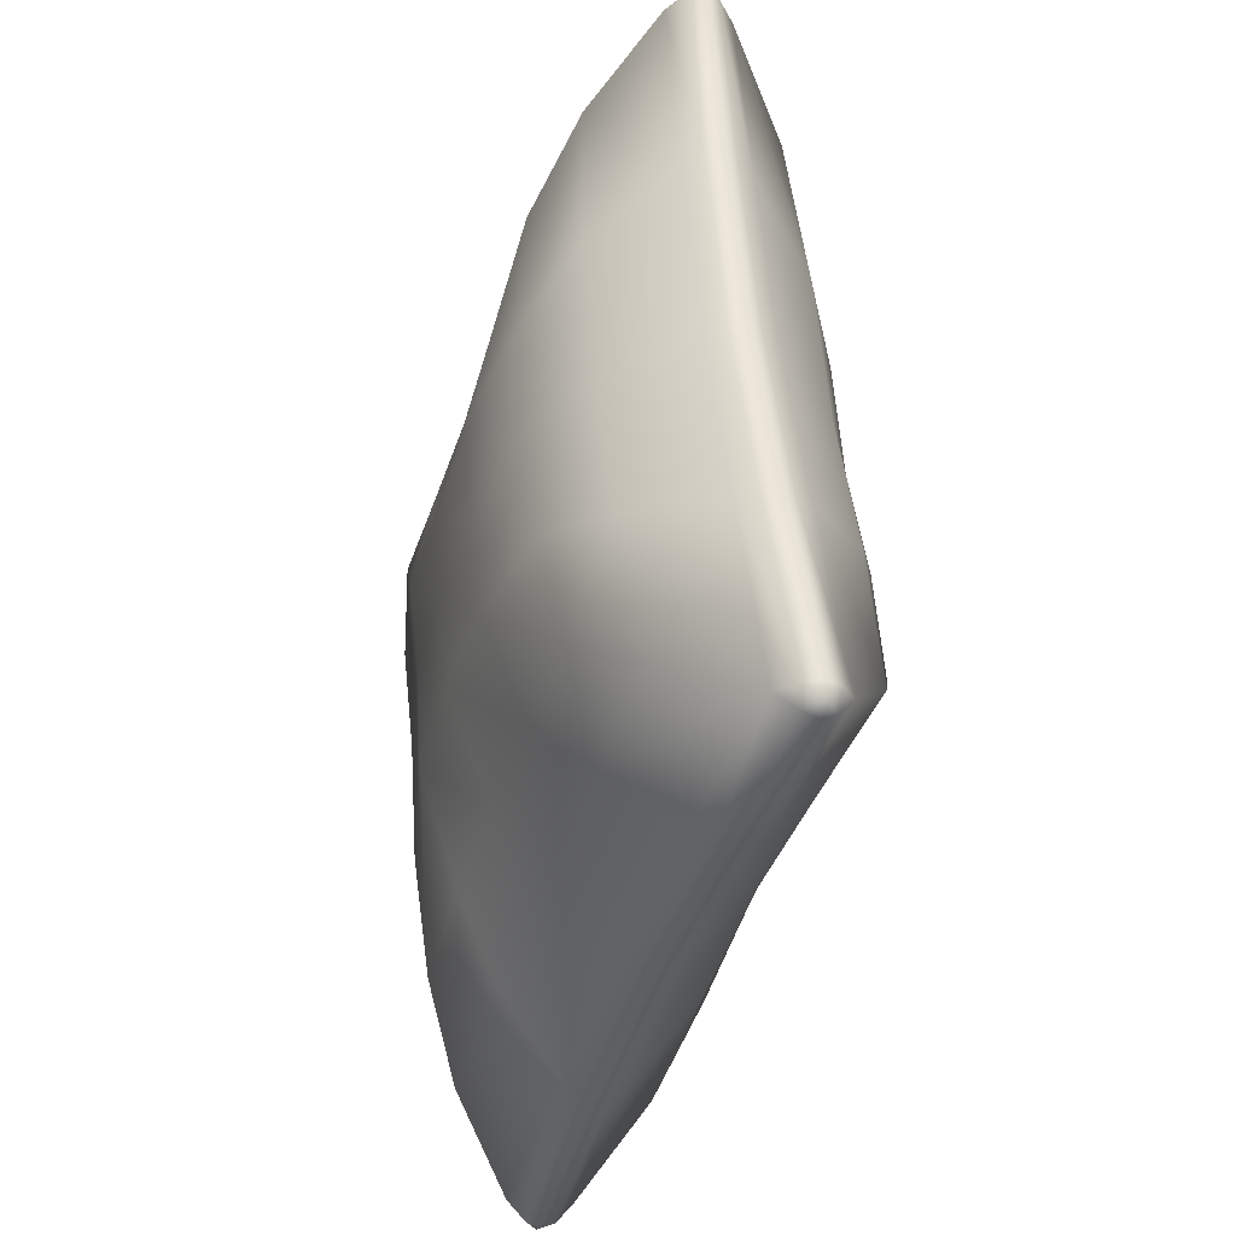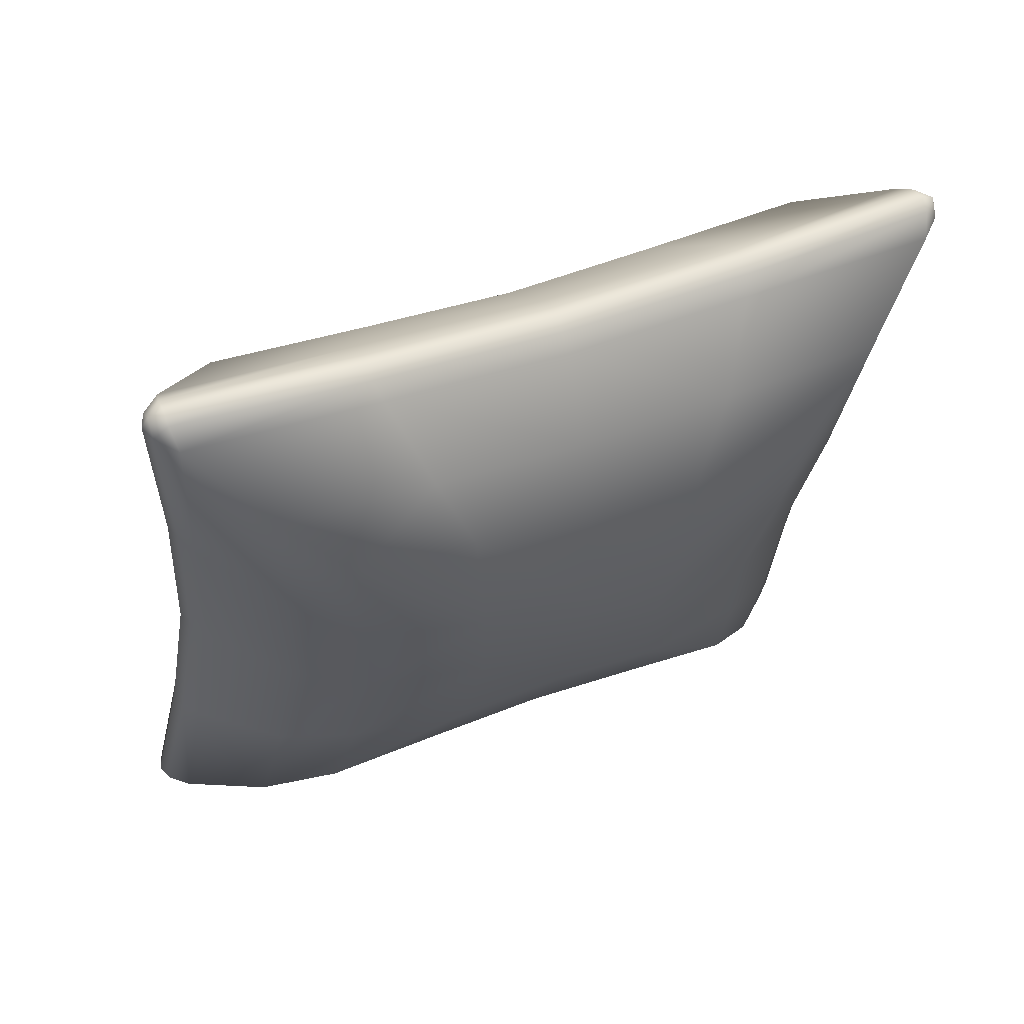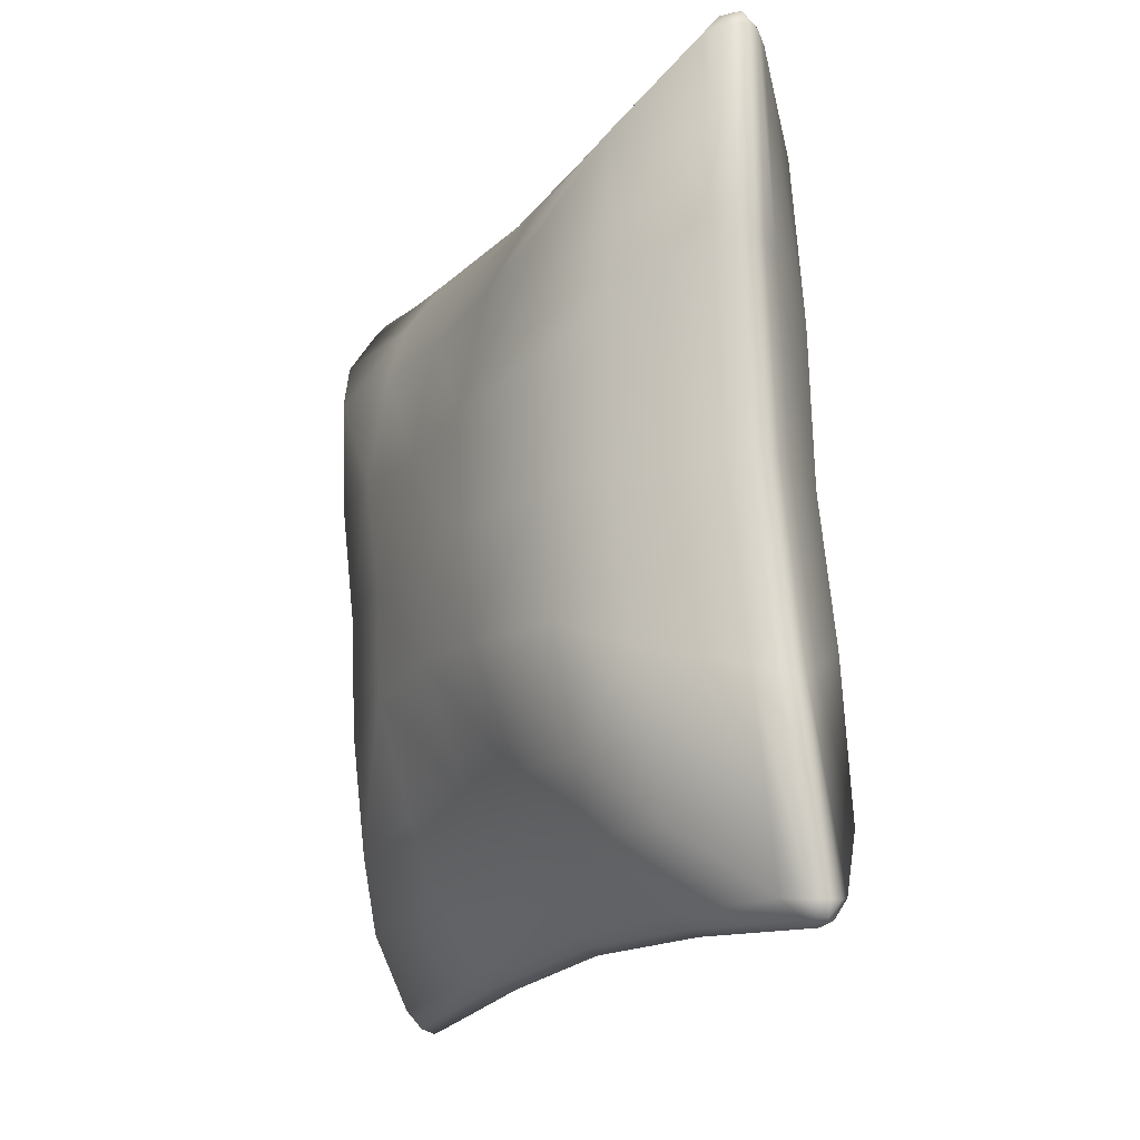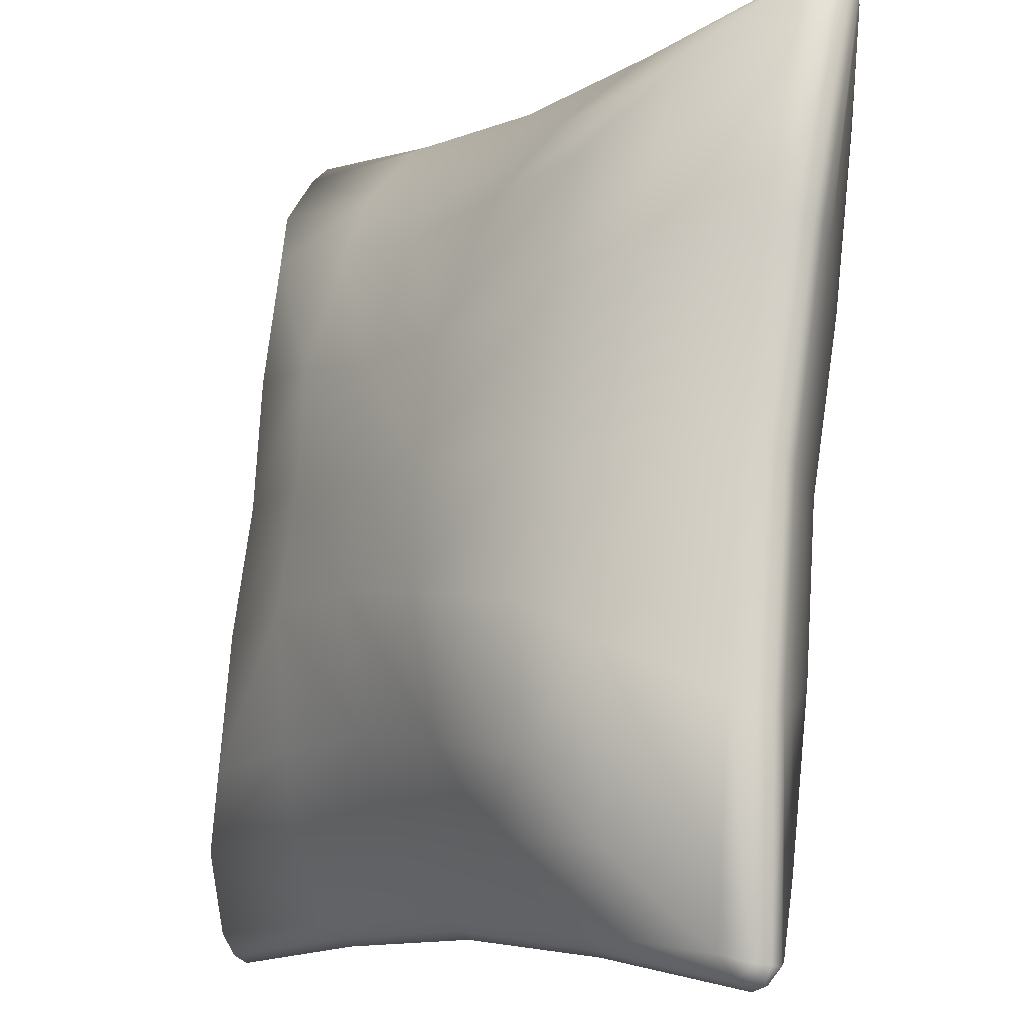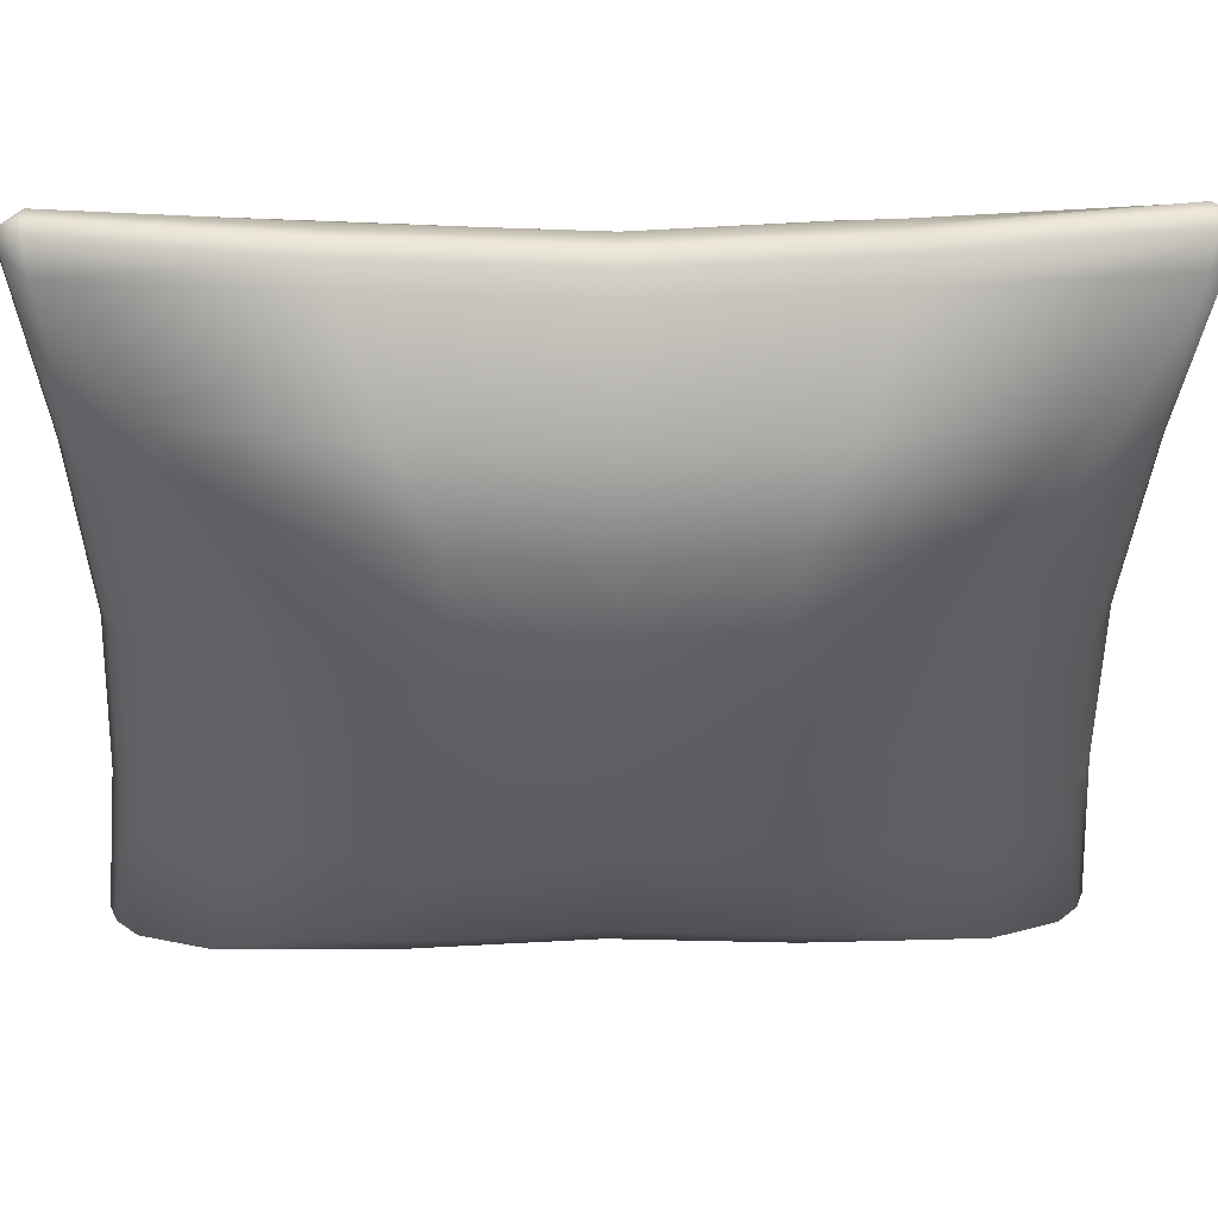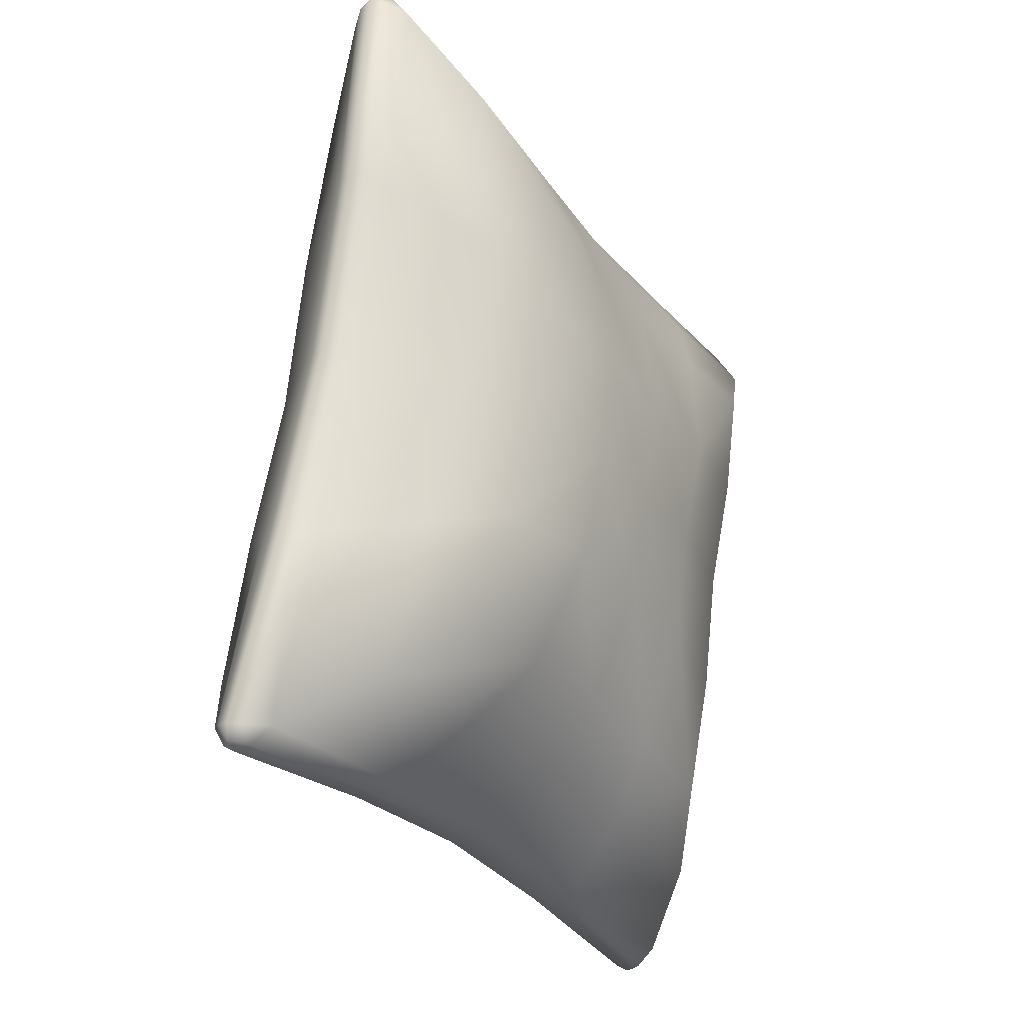
<metadata>
{"format":"obj","ext":"obj","renderer":"f3d","projection":"perspective","resolution":1024,"background":"white","views":[{"elev":-45.4,"azim":129.8,"up":"+Z"},{"elev":56.2,"azim":32.6,"up":"+Z"},{"elev":-22.6,"azim":119.2,"up":"+Z"},{"elev":78.6,"azim":13.6,"up":"+Y"},{"elev":16.6,"azim":95.7,"up":"+Y"},{"elev":-22.8,"azim":-5.0,"up":"+Z"}]}
</metadata>
<code>
g default
v 316.1 83.29 335.6
v 315.7 82.46 336.6
v 315.4 83.45 335.7
v 316.1 83.05 336.3
v 315.1 82.86 336.4
v 304.8 66.8 336.6
v 304.2 67.2 336.4
v 311.9 82.21 317
v 312.7 82.05 316.9
v 313.5 82.62 326.3
v 314.3 82.46 326.2
v 309.6 75.03 336.2
v 310.2 74.63 336.4
v 305.3 80.25 329.9
v 314.1 83.18 335.6
v 303.4 67.69 336
v 298.5 70.45 329.7
v 302.7 79.6 318.2
v 310.9 82.25 317.1
v 303.8 80.01 324.1
v 296.4 71.33 324.1
v 312.5 82.66 326.2
v 298.5 75.37 318.8
v 299.5 75.79 324.1
v 301.9 75.35 329.7
v 308.7 75.29 335.7
v 295.8 71.33 319.2
v 309.2 82.02 332.8
v 304.8 75.64 332.8
v 307.4 81.78 325.2
v 300.5 69.39 332.9
v 306.1 81.36 317.8
v 310.9 83.29 297.9
v 310.2 82.46 297
v 310.2 83.45 298
v 310.6 83.05 297.2
v 309.7 82.86 297.4
v 299.8 66.8 300
v 299.2 67.2 300.3
v 310.9 82.62 307.5
v 311.6 82.46 307.4
v 304.5 75.03 299.1
v 305 74.63 298.7
v 302.1 80.25 306.3
v 309 83.18 298.4
v 298.6 67.69 301
v 295.6 70.45 308.4
v 302.1 80.01 312.3
v 295.1 71.33 314.3
v 309.9 82.66 307.9
v 298.1 75.79 313.4
v 298.8 75.35 307.4
v 303.7 75.29 299.8
v 305 82.02 302.5
v 300.8 75.64 303.7
v 305.3 81.78 310.2
v 296.6 69.39 304.8
v 293.7 50.31 338.7
v 294.4 51.14 339.6
v 293.3 50.95 338.7
v 294 50.55 339.4
v 293.8 51.54 339.4
v 291.5 52.19 319.8
v 291.9 51.55 319.7
v 292.5 51.78 329.2
v 293 51.14 329.2
v 299 59.37 337.6
v 299.6 58.97 337.9
v 292 60.64 331.7
v 293.1 52.21 338.5
v 290.6 61.85 319.9
v 291.1 53.14 319.9
v 291.1 61.44 325.9
v 292.1 52.73 329
v 293 67.28 319.6
v 293.5 66.87 325
v 295.3 65.54 330.6
v 298.3 60.09 337.2
v 292.1 56.77 335.2
v 296.3 63.15 333.9
v 291 57.58 327.5
v 290.2 57.99 320
v 288.5 50.31 301
v 288.9 51.14 300
v 288.1 50.95 301.1
v 288.5 50.55 300.3
v 288.4 51.54 300.3
v 289.9 51.78 310.4
v 290.3 51.14 310.4
v 293.8 59.37 300.6
v 294.4 58.97 300.2
v 288.7 60.64 308.2
v 287.9 52.21 301.3
v 289.5 61.44 314.1
v 289.6 52.73 310.8
v 292 66.87 314.3
v 292.2 65.54 308.3
v 293.3 60.09 301.2
v 287.9 56.77 304.8
v 292.3 63.15 304.9
v 288.9 57.58 312.5
v 316.5 82.65 335.5
v 316.2 82.06 336.3
v 305.4 66.4 336.3
v 313.1 81.41 316.8
v 314.7 81.82 326.2
v 310.8 74.23 336
v 315.9 72.96 328.4
v 316.7 81.39 335.3
v 306 65.91 335.6
v 309 63.15 328.2
v 314 71.75 316.7
v 313.5 80.46 316.7
v 315.1 72.16 322.5
v 309.5 62.27 322.3
v 315 80.87 325.8
v 311.6 66.32 317
v 312.6 66.73 322.3
v 312.4 68.06 328.3
v 311.3 73.51 335.4
v 308.8 62.27 317.4
v 316.7 76.83 331.8
v 312.3 70.45 331.7
v 315.7 76.02 324.1
v 308 64.21 331.8
v 314.4 75.61 316.6
v 311.3 82.65 297.9
v 310.8 82.06 297.2
v 300.4 66.4 300.2
v 312.1 81.82 307.4
v 305.6 74.23 299
v 312.6 72.96 304.9
v 311.5 81.39 298.1
v 301.2 65.91 300.6
v 306.1 63.15 306.9
v 313.5 72.16 310.7
v 308.2 62.27 312.5
v 312.5 80.87 307.6
v 311.1 66.73 311.6
v 309.3 68.06 306
v 306.3 73.51 299.4
v 312.5 76.83 301.4
v 308.3 70.45 302.7
v 313.6 76.02 309.1
v 304.1 64.21 303.7
v 294.4 50.15 338.6
v 294.9 50.74 339.2
v 292.7 51.39 319.6
v 293.7 50.98 329.1
v 300.1 58.57 337.5
v 302.5 53.35 330.3
v 295.6 50.42 338.2
v 301.9 54 318.4
v 293.7 51.35 319.5
v 302.5 53.59 324.3
v 294.7 50.94 328.7
v 306.1 58.23 317.8
v 306.5 57.81 323.2
v 305.8 58.25 329.2
v 300.9 58.31 336.8
v 299.6 51.58 334.1
v 303.8 57.96 332.9
v 299.3 51.82 326.4
v 298.5 52.24 318.8
v 289.2 50.15 300.9
v 289.5 50.74 300.2
v 291.1 50.98 310.3
v 295 58.57 300.4
v 299.3 53.35 306.7
v 290.5 50.42 301
v 300.8 53.59 312.5
v 292.1 50.94 310.4
v 305.1 57.81 312.5
v 302.7 58.25 306.9
v 295.9 58.31 300.9
v 295.4 51.58 303.8
v 299.8 57.96 303.8
v 297.2 51.82 311.4
g pillow01_1
f 3 4 1
f 5 2 4
f 4 3 5
f 11 9 8 10
f 3 1 11 10
f 13 2 5 12
f 7 6 13 12
f 10 8 19 22
f 3 10 22 15
f 24 20 18 23
f 21 17 25 24
f 12 5 15 26
f 7 12 26 16
f 27 21 24 23
f 5 3 15
f 29 26 15 28
f 14 25 29 28
f 30 20 14 28
f 15 22 30 28
f 31 16 26 29
f 25 17 31 29
f 32 18 20 30
f 22 19 32 30
f 20 24 14
f 24 25 14
f 33 36 35
f 36 34 37
f 37 35 36
f 40 8 9 41
f 40 41 33 35
f 42 37 34 43
f 42 43 38 39
f 50 19 8 40
f 45 50 40 35
f 23 18 48 51
f 51 52 47 49
f 53 45 37 42
f 46 53 42 39
f 23 51 49 27
f 45 35 37
f 54 45 53 55
f 54 55 52 44
f 54 44 48 56
f 54 56 50 45
f 55 53 46 57
f 55 57 47 52
f 56 48 18 32
f 56 32 19 50
f 44 51 48
f 44 52 51
f 58 61 60
f 61 59 62
f 62 60 61
f 65 63 64 66
f 65 66 58 60
f 67 62 59 68
f 67 68 6 7
f 74 72 63 65
f 70 74 65 60
f 75 71 73 76
f 76 77 17 21
f 78 70 62 67
f 16 78 67 7
f 75 76 21 27
f 70 60 62
f 79 70 78 80
f 79 80 77 69
f 79 69 73 81
f 79 81 74 70
f 80 78 16 31
f 80 31 17 77
f 81 73 71 82
f 81 82 72 74
f 69 76 73
f 69 77 76
f 85 86 83
f 87 84 86
f 86 85 87
f 89 64 63 88
f 85 83 89 88
f 91 84 87 90
f 39 38 91 90
f 88 63 72 95
f 85 88 95 93
f 96 94 71 75
f 49 47 97 96
f 90 87 93 98
f 39 90 98 46
f 27 49 96 75
f 87 85 93
f 100 98 93 99
f 92 97 100 99
f 101 94 92 99
f 93 95 101 99
f 57 46 98 100
f 97 47 57 100
f 82 71 94 101
f 95 72 82 101
f 94 96 92
f 96 97 92
f 1 4 102
f 4 2 103
f 103 102 4
f 106 105 9 11
f 106 11 1 102
f 107 103 2 13
f 107 13 6 104
f 116 113 105 106
f 109 116 106 102
f 117 112 114 118
f 118 119 111 115
f 120 109 103 107
f 110 120 107 104
f 117 118 115 121
f 109 102 103
f 122 109 120 123
f 122 123 119 108
f 122 108 114 124
f 122 124 116 109
f 123 120 110 125
f 123 125 111 119
f 124 114 112 126
f 124 126 113 116
f 108 118 114
f 108 119 118
f 127 36 33
f 128 34 36
f 36 127 128
f 41 9 105 130
f 127 33 41 130
f 43 34 128 131
f 129 38 43 131
f 130 105 113 138
f 127 130 138 133
f 139 136 112 117
f 137 135 140 139
f 131 128 133 141
f 129 131 141 134
f 121 137 139 117
f 128 127 133
f 143 141 133 142
f 132 140 143 142
f 144 136 132 142
f 133 138 144 142
f 145 134 141 143
f 140 135 145 143
f 126 112 136 144
f 138 113 126 144
f 136 139 132
f 139 140 132
f 146 61 58
f 147 59 61
f 61 146 147
f 66 64 148 149
f 146 58 66 149
f 68 59 147 150
f 104 6 68 150
f 149 148 154 156
f 146 149 156 152
f 158 155 153 157
f 115 111 159 158
f 150 147 152 160
f 104 150 160 110
f 121 115 158 157
f 147 146 152
f 162 160 152 161
f 151 159 162 161
f 163 155 151 161
f 152 156 163 161
f 125 110 160 162
f 159 111 125 162
f 164 153 155 163
f 156 154 164 163
f 155 158 151
f 158 159 151
f 83 86 165
f 86 84 166
f 166 165 86
f 167 148 64 89
f 167 89 83 165
f 168 166 84 91
f 168 91 38 129
f 172 154 148 167
f 170 172 167 165
f 157 153 171 173
f 173 174 135 137
f 175 170 166 168
f 134 175 168 129
f 157 173 137 121
f 170 165 166
f 176 170 175 177
f 176 177 174 169
f 176 169 171 178
f 176 178 172 170
f 177 175 134 145
f 177 145 135 174
f 178 171 153 164
f 178 164 154 172
f 169 173 171
f 169 174 173

</code>
